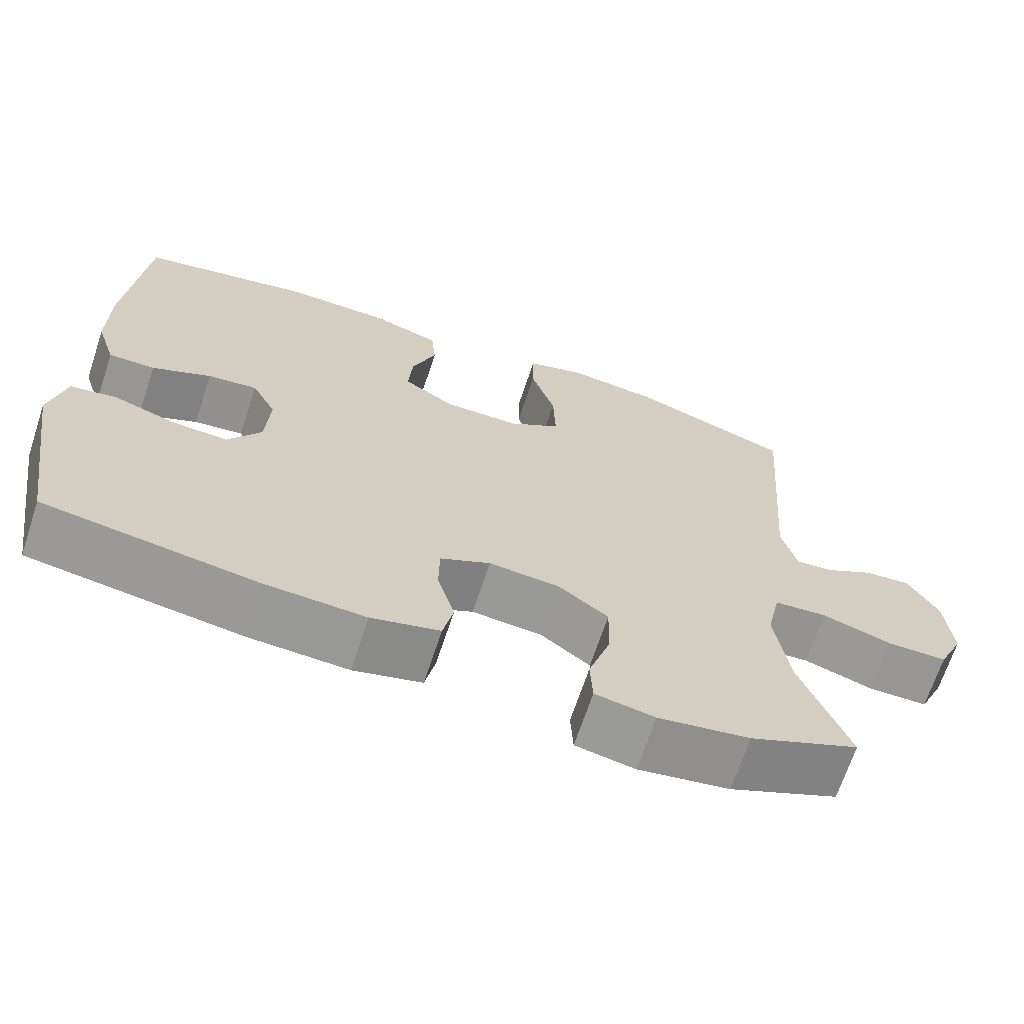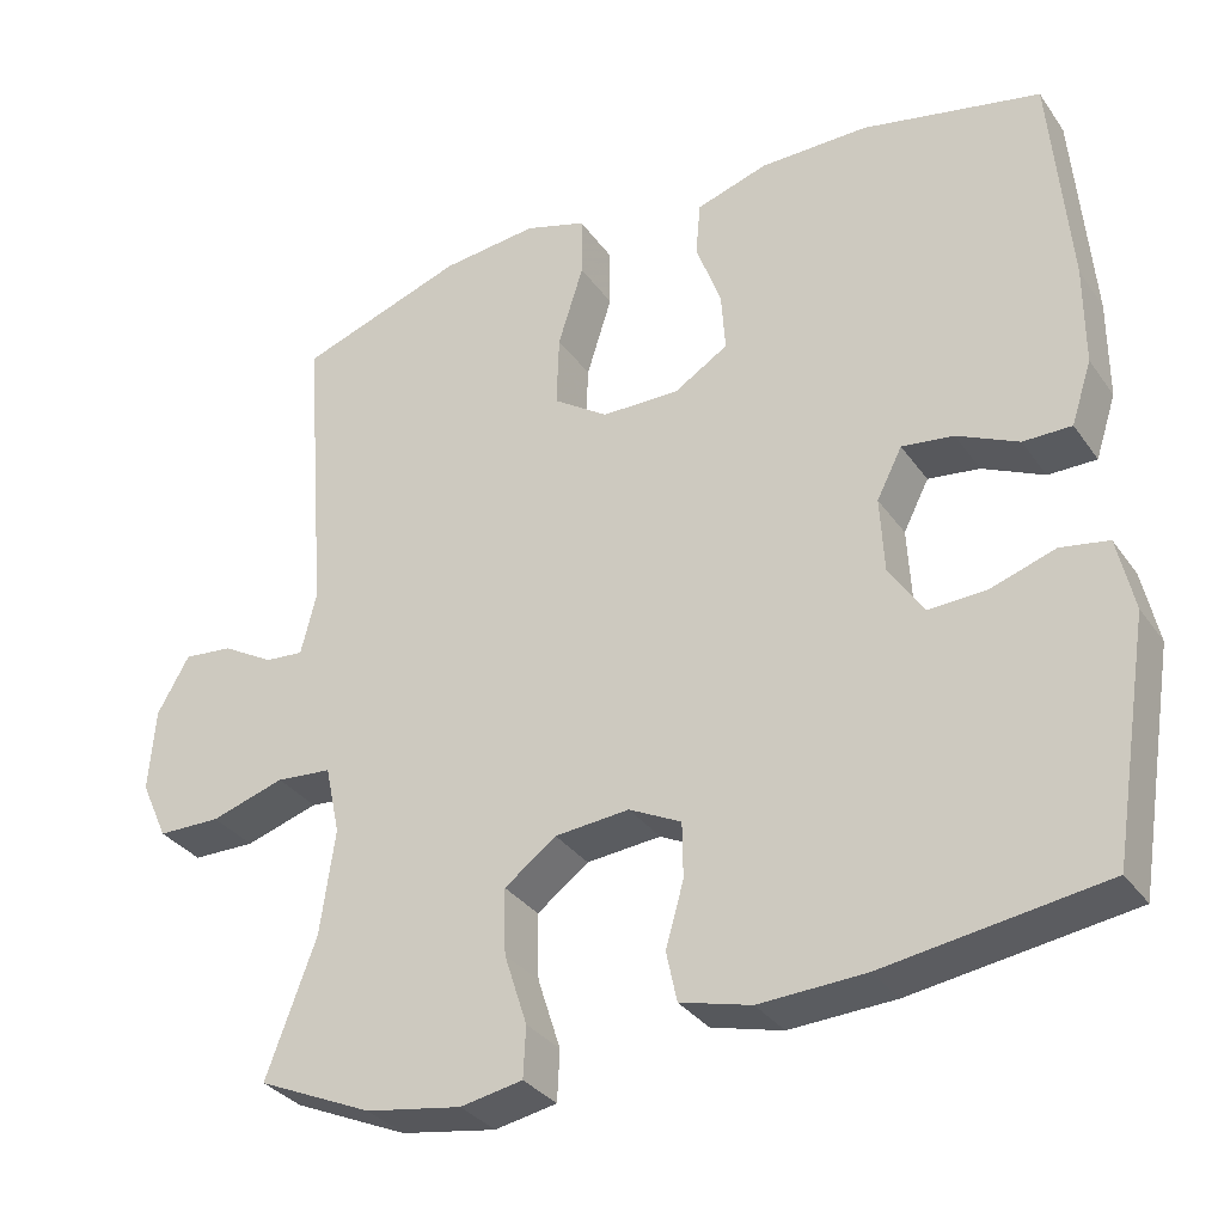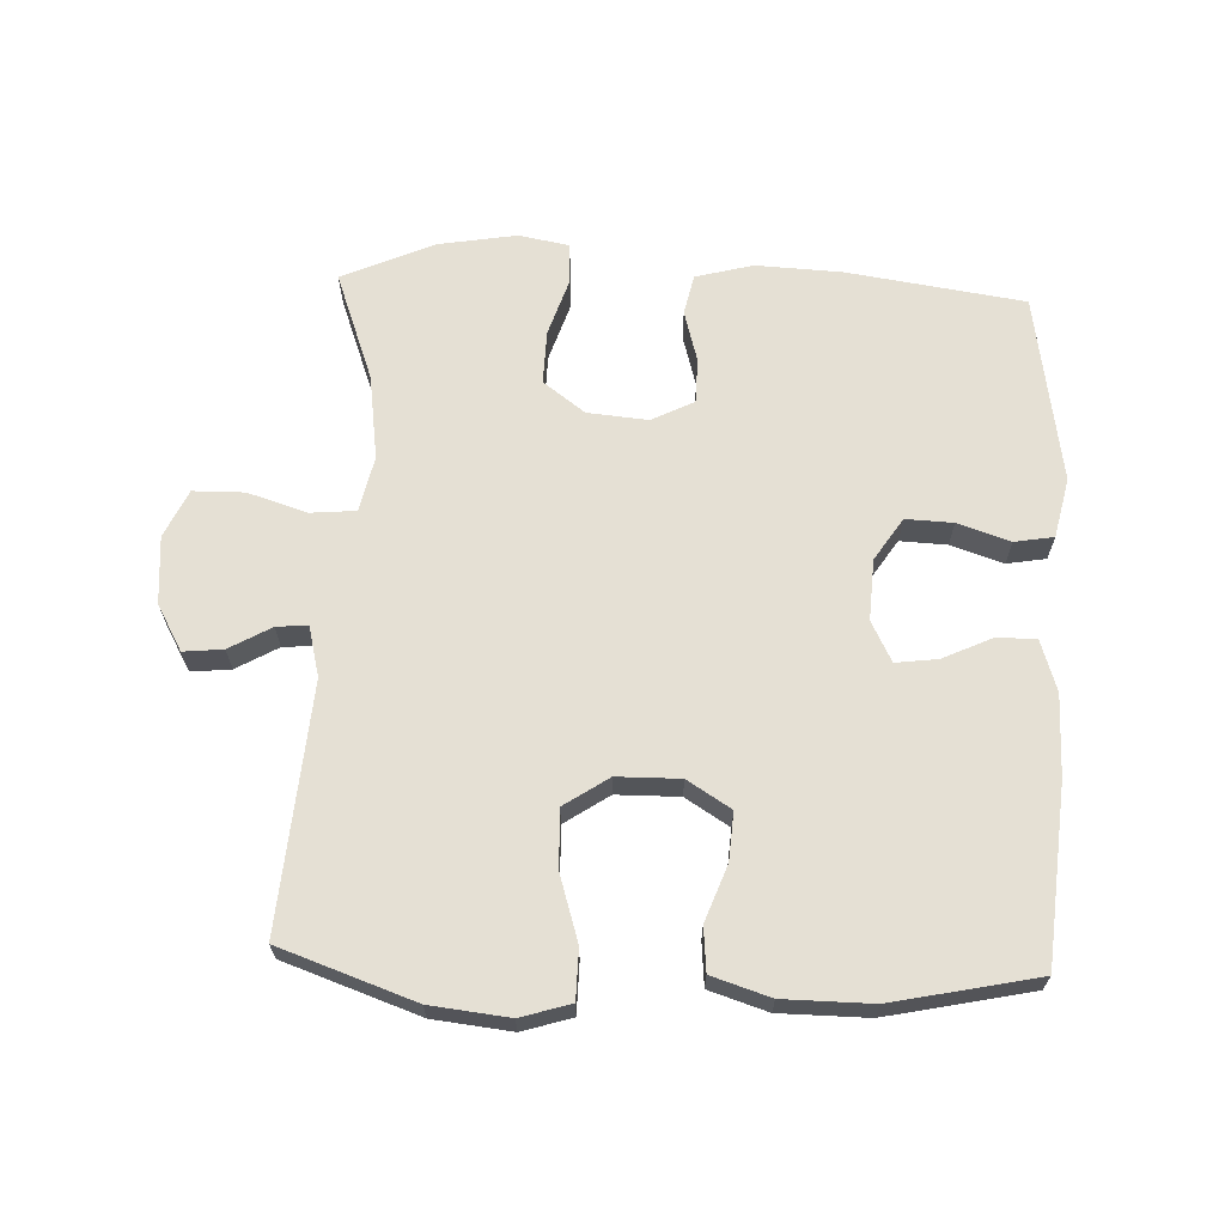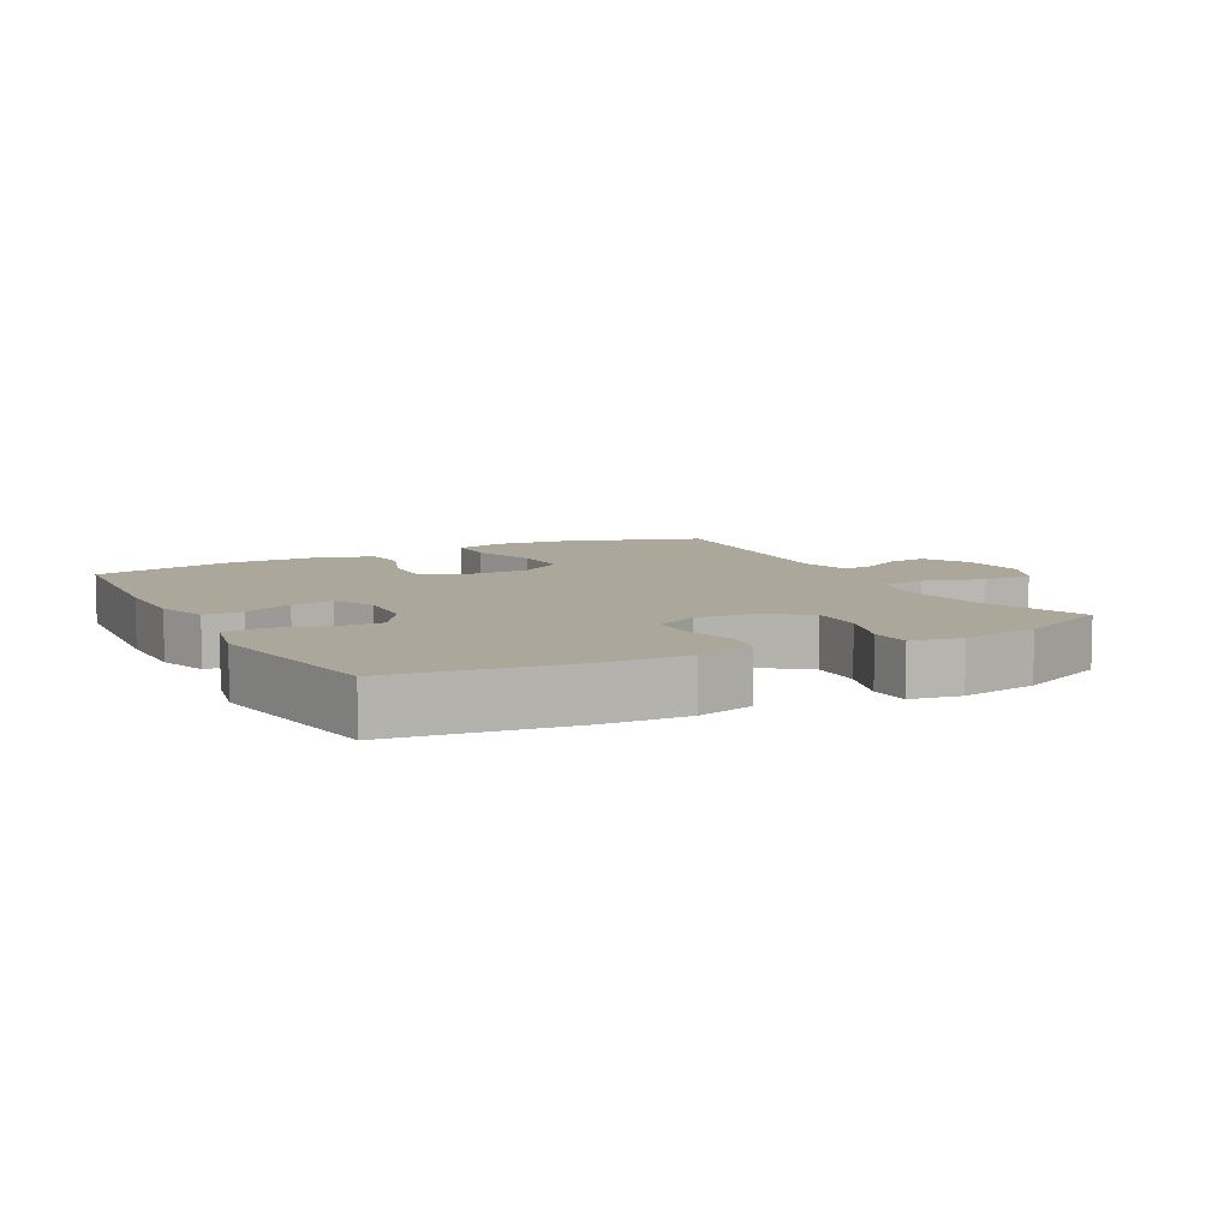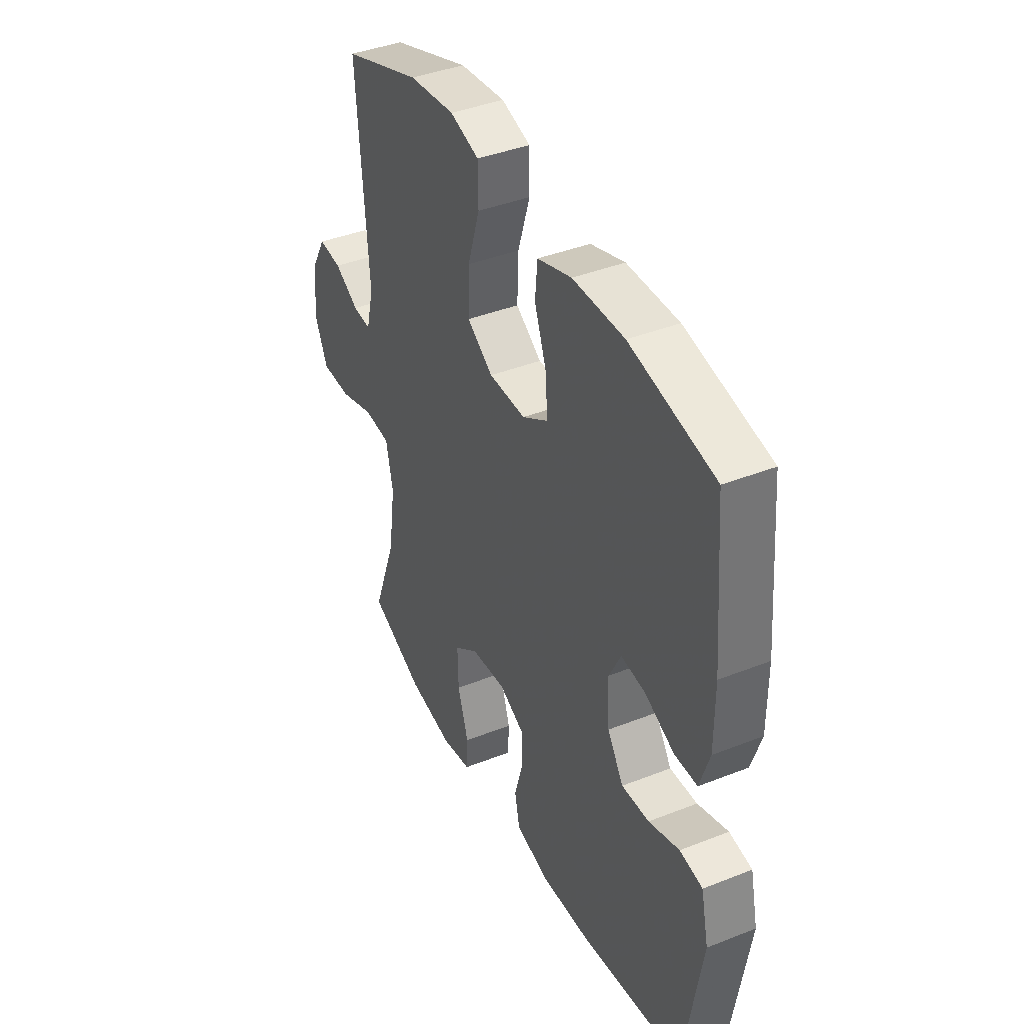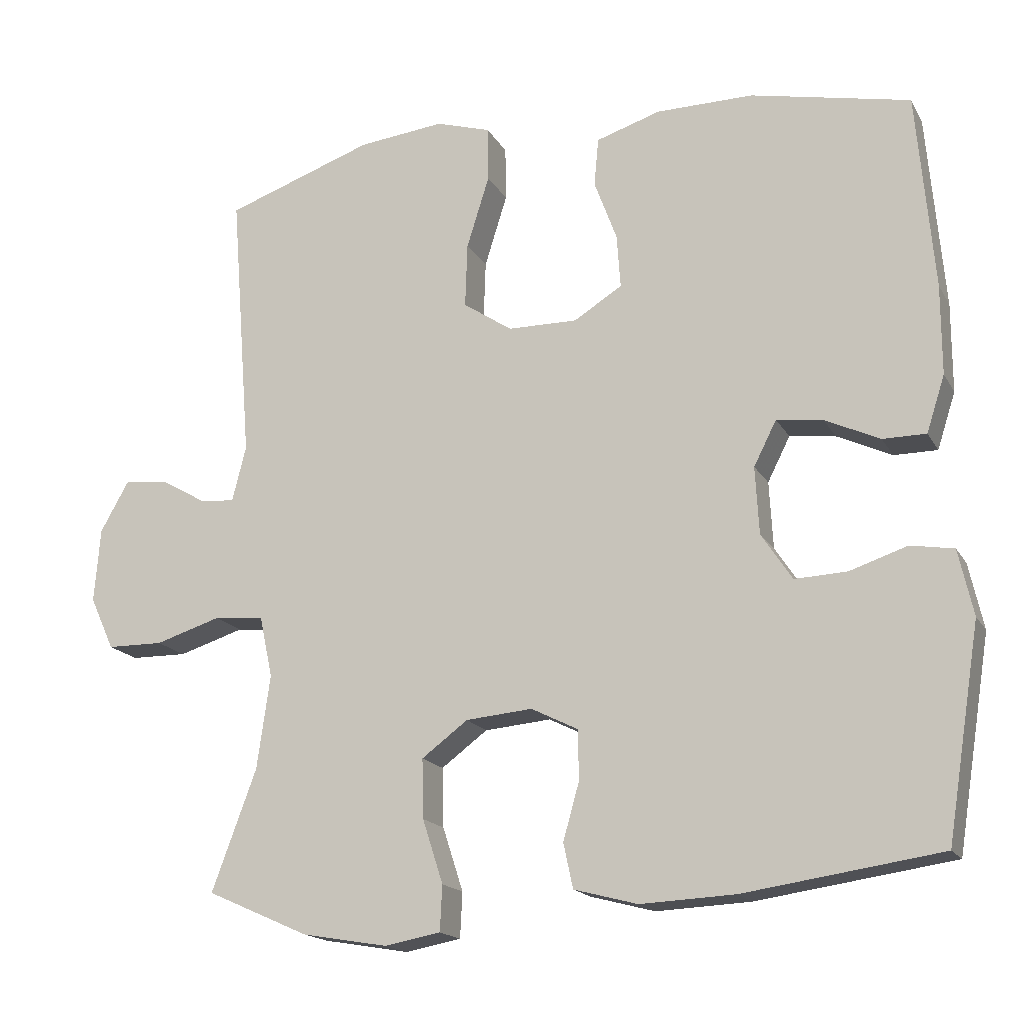
<metadata>
{"format":"obj","ext":"obj","renderer":"f3d","projection":"perspective","resolution":1024,"background":"white","views":[{"elev":-68.0,"azim":161.7,"up":"+Z"},{"elev":-32.7,"azim":29.5,"up":"+Z"},{"elev":65.8,"azim":2.4,"up":"+Y"},{"elev":8.1,"azim":152.0,"up":"+Y"},{"elev":40.6,"azim":64.2,"up":"+Z"},{"elev":-17.1,"azim":20.8,"up":"+Z"}]}
</metadata>
<code>
v 0.5 0.07 -0.5
v 0.232 0.07 -0.539
v 0.103 0.07 -0.545
v 0.016 0.07 -0.522
v 0.003 0.07 -0.461
v 0.025 0.07 -0.383
v 0.024 0.07 -0.315
v -0.04 0.07 -0.283
v -0.131 0.07 -0.291
v -0.194 0.07 -0.338
v -0.192 0.07 -0.419
v -0.164 0.07 -0.506
v -0.167 0.07 -0.568
v -0.243 0.07 -0.582
v -0.36 0.07 -0.562
v -0.5 0.07 -0.5
v -0.439 0.07 -0.335
v -0.421 0.07 -0.207
v -0.439 0.07 -0.123
v -0.507 0.07 -0.117
v -0.597 0.07 -0.145
v -0.674 0.07 -0.144
v -0.707 0.07 -0.072
v -0.699 0.07 0.03
v -0.66 0.07 0.099
v -0.6 0.07 0.093
v -0.537 0.07 0.057
v -0.49 0.07 0.053
v -0.471 0.07 0.129
v -0.5 0.07 0.5
v -0.297 0.07 0.571
v -0.179 0.07 0.584
v -0.104 0.07 0.561
v -0.103 0.07 0.486
v -0.134 0.07 0.387
v -0.137 0.07 0.299
v -0.07 0.07 0.254
v 0.025 0.07 0.253
v 0.091 0.07 0.294
v 0.086 0.07 0.367
v 0.055 0.07 0.451
v 0.061 0.07 0.517
v 0.149 0.07 0.545
v 0.282 0.07 0.546
v 0.5 0.07 0.5
v 0.523 0.07 0.231
v 0.523 0.07 0.109
v 0.498 0.07 0.032
v 0.439 0.07 0.032
v 0.364 0.07 0.067
v 0.301 0.07 0.075
v 0.27 0.07 0.014
v 0.275 0.07 -0.078
v 0.317 0.07 -0.142
v 0.388 0.07 -0.139
v 0.467 0.07 -0.113
v 0.526 0.07 -0.123
v 0.546 0.07 -0.213
v 0.5 0 -0.5
v 0.232 0 -0.539
v 0.103 0 -0.545
v 0.016 0 -0.522
v 0.003 0 -0.461
v 0.025 0 -0.383
v 0.024 0 -0.315
v -0.04 0 -0.283
v -0.131 0 -0.291
v -0.194 0 -0.338
v -0.192 0 -0.419
v -0.164 0 -0.506
v -0.167 0 -0.568
v -0.243 0 -0.582
v -0.36 0 -0.562
v -0.5 0 -0.5
v -0.439 0 -0.335
v -0.421 0 -0.207
v -0.439 0 -0.123
v -0.507 0 -0.117
v -0.597 0 -0.145
v -0.674 0 -0.144
v -0.707 0 -0.072
v -0.699 0 0.03
v -0.66 0 0.099
v -0.6 0 0.093
v -0.537 0 0.057
v -0.49 0 0.053
v -0.471 0 0.129
v -0.5 0 0.5
v -0.297 0 0.571
v -0.179 0 0.584
v -0.104 0 0.561
v -0.103 0 0.486
v -0.134 0 0.387
v -0.137 0 0.299
v -0.07 0 0.254
v 0.025 0 0.253
v 0.091 0 0.294
v 0.086 0 0.367
v 0.055 0 0.451
v 0.061 0 0.517
v 0.149 0 0.545
v 0.282 0 0.546
v 0.5 0 0.5
v 0.523 0 0.231
v 0.523 0 0.109
v 0.498 0 0.032
v 0.439 0 0.032
v 0.364 0 0.067
v 0.301 0 0.075
v 0.27 0 0.014
v 0.275 0 -0.078
v 0.317 0 -0.142
v 0.388 0 -0.139
v 0.467 0 -0.113
v 0.526 0 -0.123
v 0.546 0 -0.213
f 55 56 57 58
f 54 55 58 1
f 53 54 1 2
f 52 53 2 3
f 47 48 49 50
f 47 50 51
f 46 47 51
f 45 46 51
f 44 45 51 52
f 40 41 42 43
f 39 40 43 44
f 32 33 34 35
f 32 35 36
f 29 30 31 32
f 28 29 32 36
f 24 25 26 27
f 24 27 28
f 23 24 28
f 20 21 22 23
f 19 20 23 28
f 14 15 16 17
f 14 17 18
f 11 12 13 14
f 10 11 14 18
f 9 10 18 19
f 3 4 5 6
f 3 6 7
f 39 44 52 3
f 19 28 36 37
f 8 9 19 37
f 7 8 37 38
f 3 7 38 39
f 116 115 114 113
f 59 116 113 112
f 60 59 112 111
f 61 60 111 110
f 108 107 106 105
f 109 108 105
f 109 105 104
f 109 104 103
f 110 109 103 102
f 101 100 99 98
f 102 101 98 97
f 93 92 91 90
f 94 93 90
f 90 89 88 87
f 94 90 87 86
f 85 84 83 82
f 86 85 82
f 86 82 81
f 81 80 79 78
f 86 81 78 77
f 75 74 73 72
f 76 75 72
f 72 71 70 69
f 76 72 69 68
f 77 76 68 67
f 64 63 62 61
f 65 64 61
f 61 110 102 97
f 95 94 86 77
f 95 77 67 66
f 96 95 66 65
f 97 96 65 61
f 1 59 60 2
f 2 60 61 3
f 3 61 62 4
f 4 62 63 5
f 5 63 64 6
f 6 64 65 7
f 7 65 66 8
f 8 66 67 9
f 9 67 68 10
f 10 68 69 11
f 11 69 70 12
f 12 70 71 13
f 13 71 72 14
f 14 72 73 15
f 15 73 74 16
f 16 74 75 17
f 17 75 76 18
f 18 76 77 19
f 19 77 78 20
f 20 78 79 21
f 21 79 80 22
f 22 80 81 23
f 23 81 82 24
f 24 82 83 25
f 25 83 84 26
f 26 84 85 27
f 27 85 86 28
f 28 86 87 29
f 29 87 88 30
f 30 88 89 31
f 31 89 90 32
f 32 90 91 33
f 33 91 92 34
f 34 92 93 35
f 35 93 94 36
f 36 94 95 37
f 37 95 96 38
f 38 96 97 39
f 39 97 98 40
f 40 98 99 41
f 41 99 100 42
f 42 100 101 43
f 43 101 102 44
f 44 102 103 45
f 45 103 104 46
f 46 104 105 47
f 47 105 106 48
f 48 106 107 49
f 49 107 108 50
f 50 108 109 51
f 51 109 110 52
f 52 110 111 53
f 53 111 112 54
f 54 112 113 55
f 55 113 114 56
f 56 114 115 57
f 57 115 116 58
f 58 116 59 1

</code>
